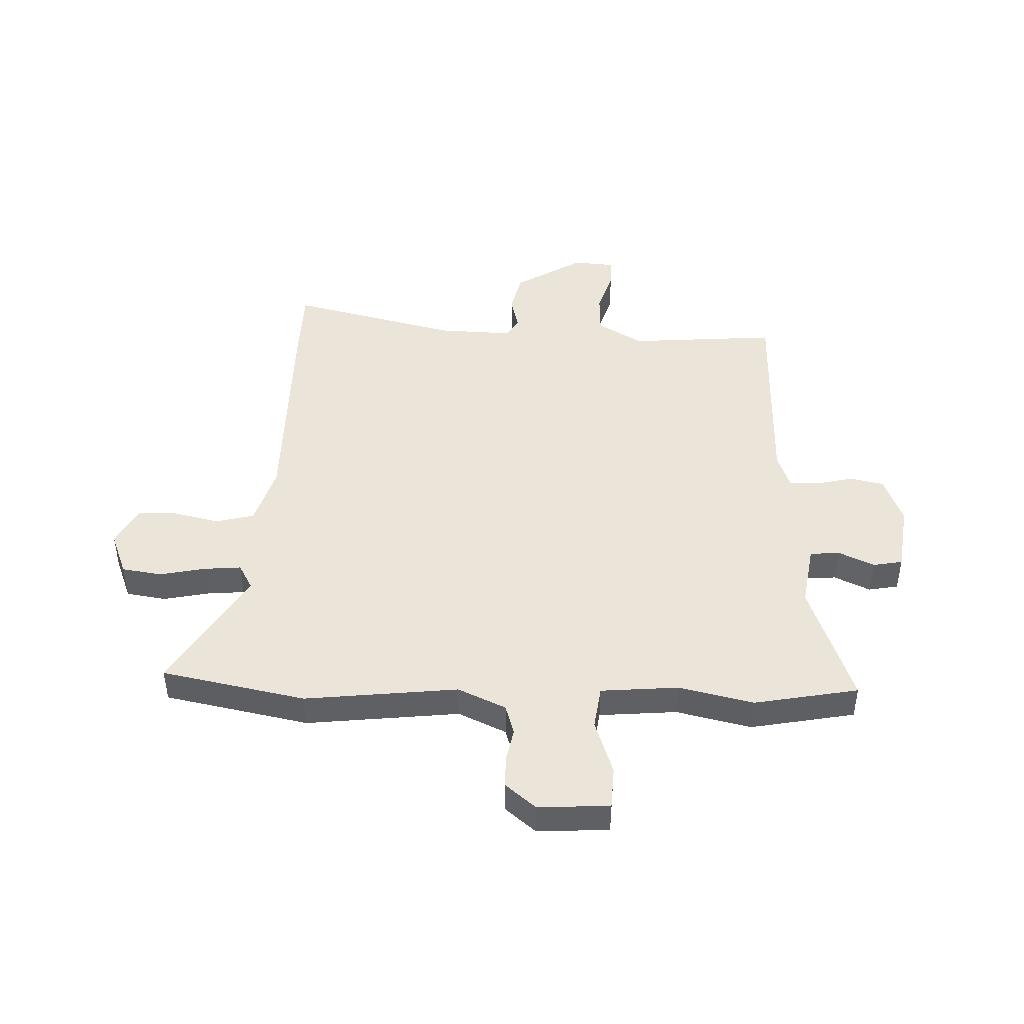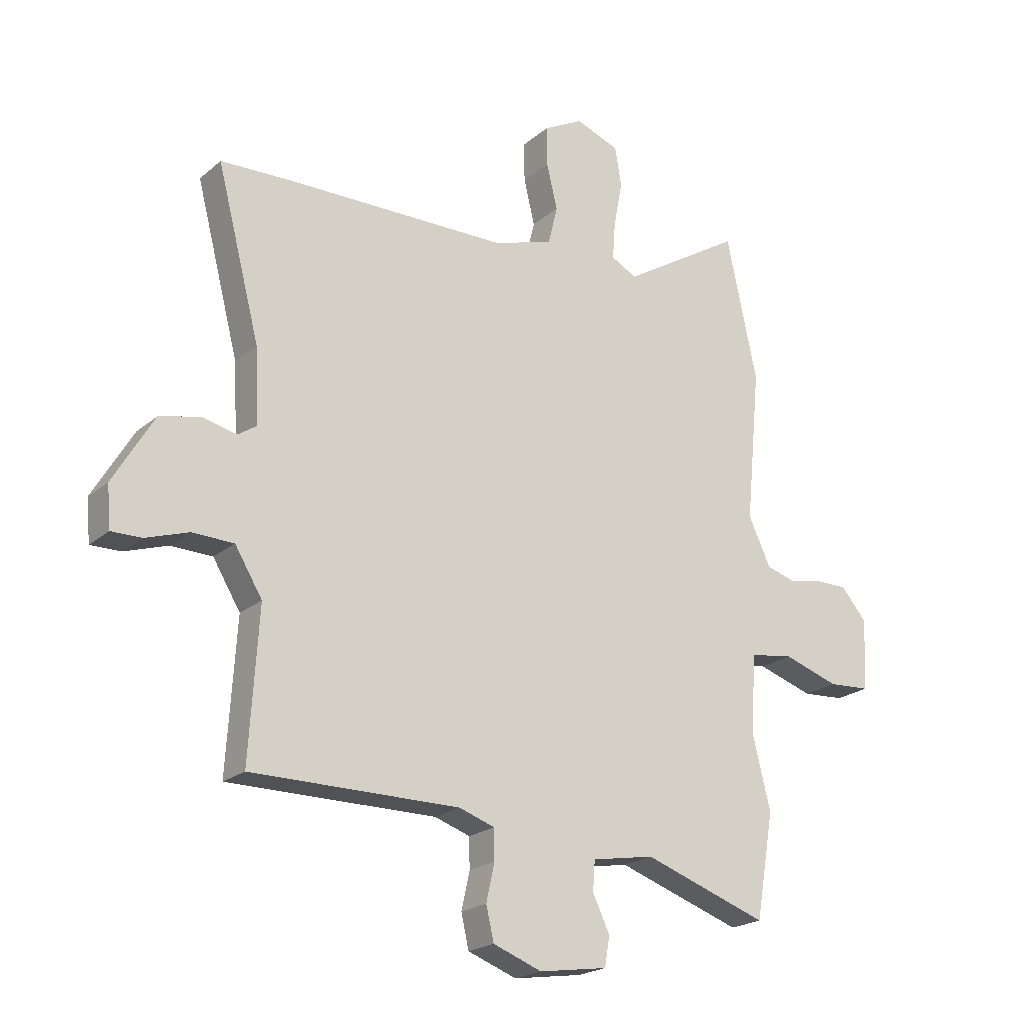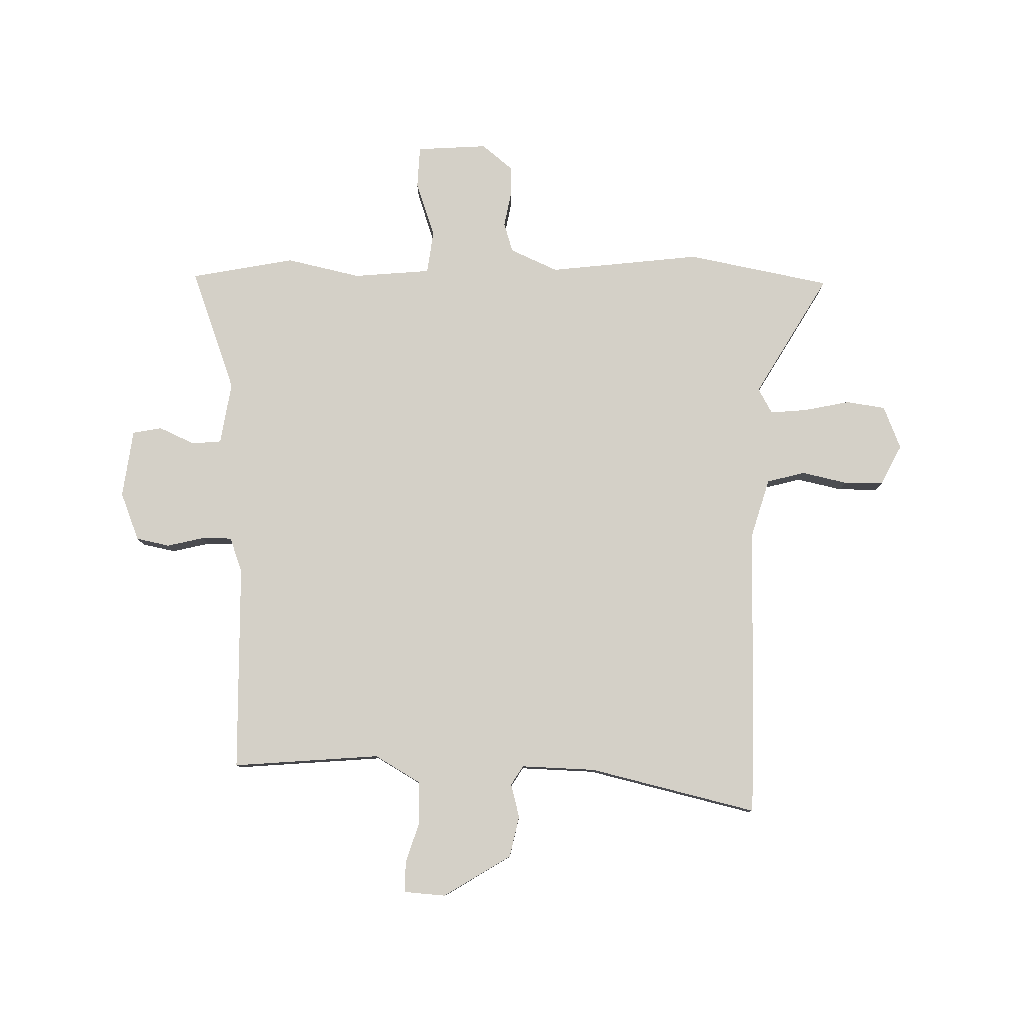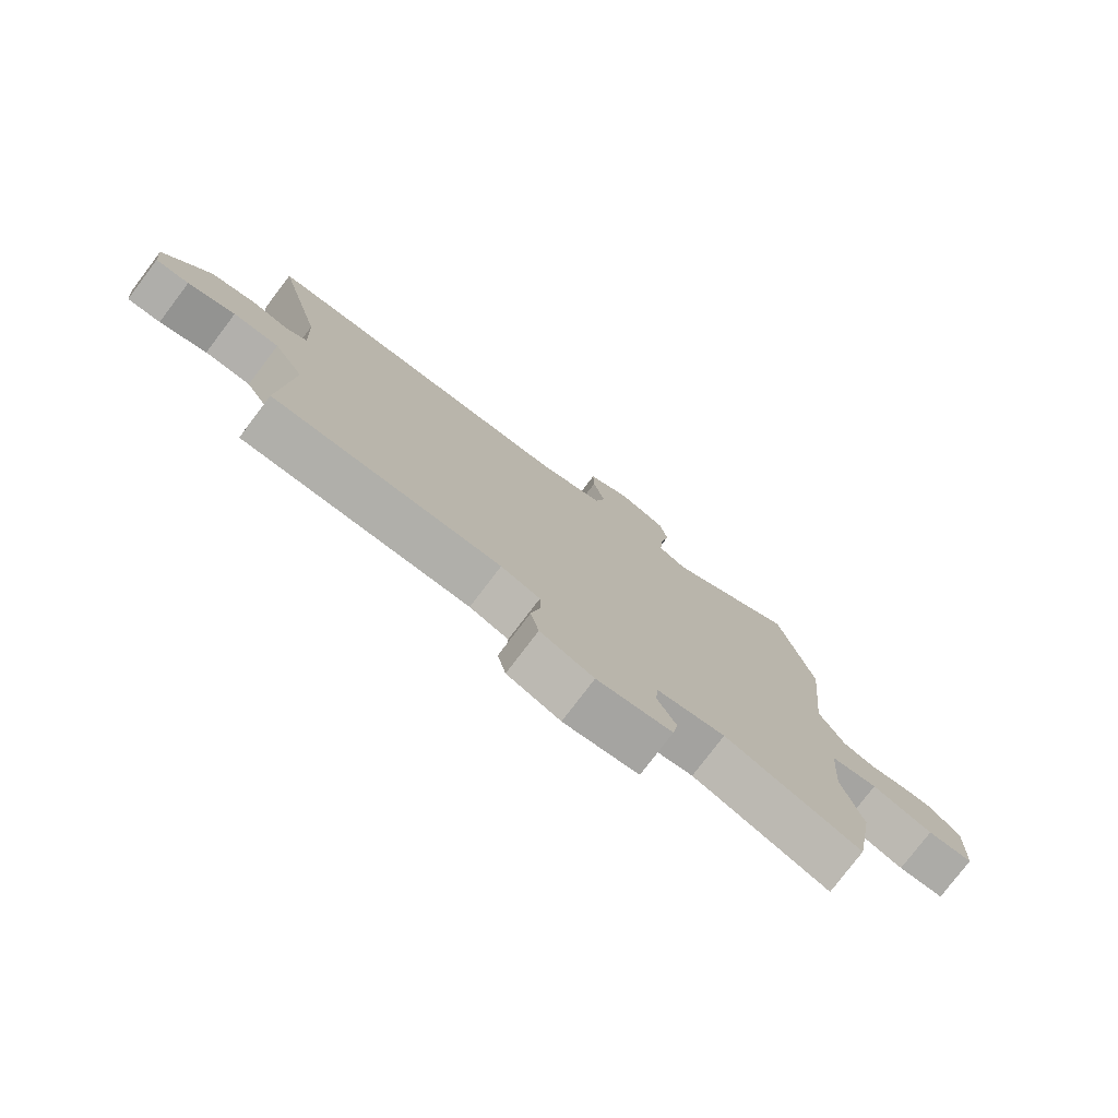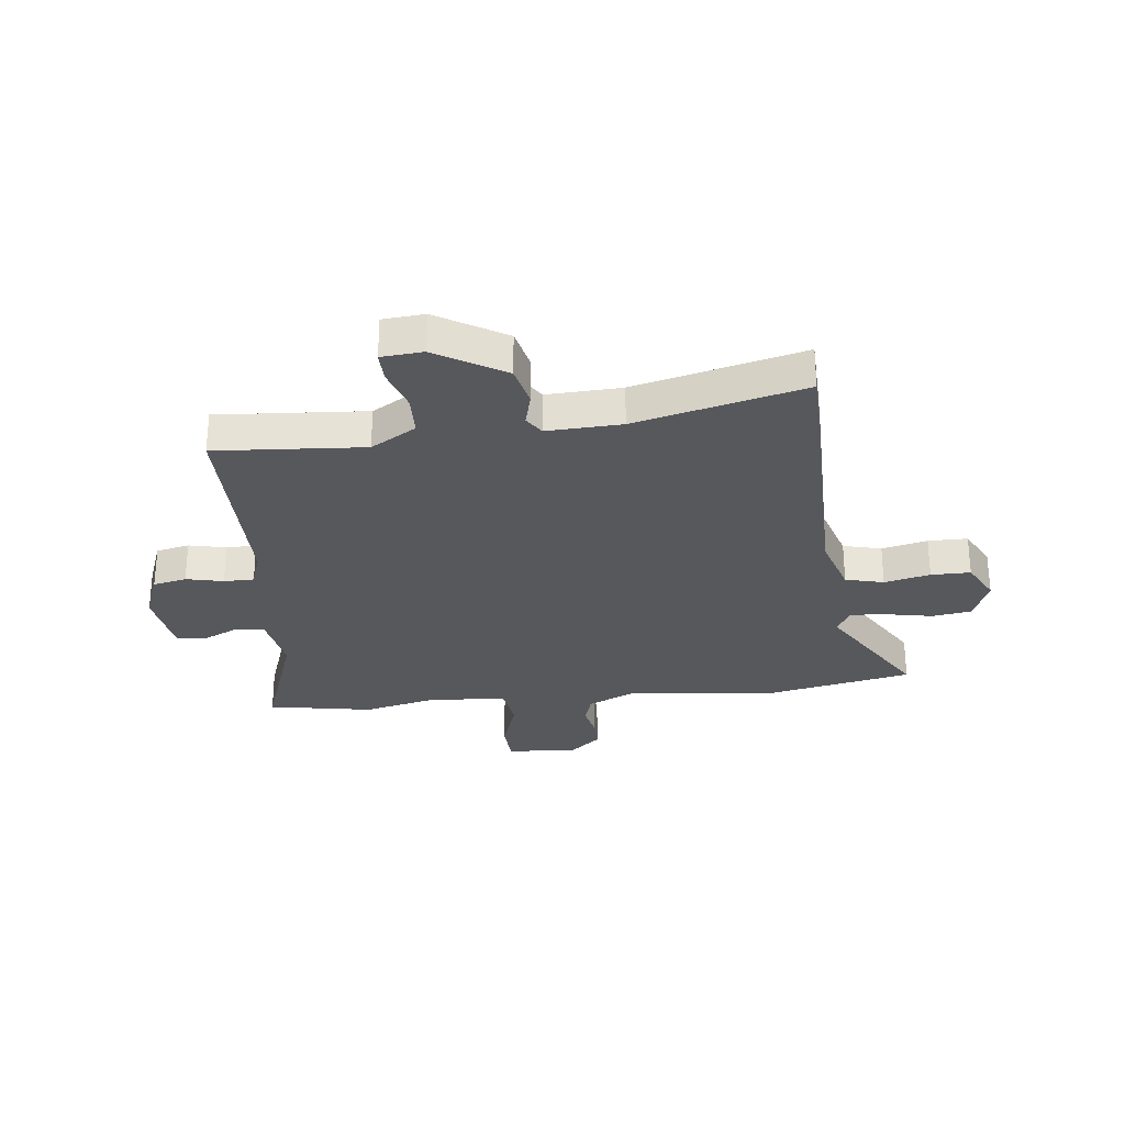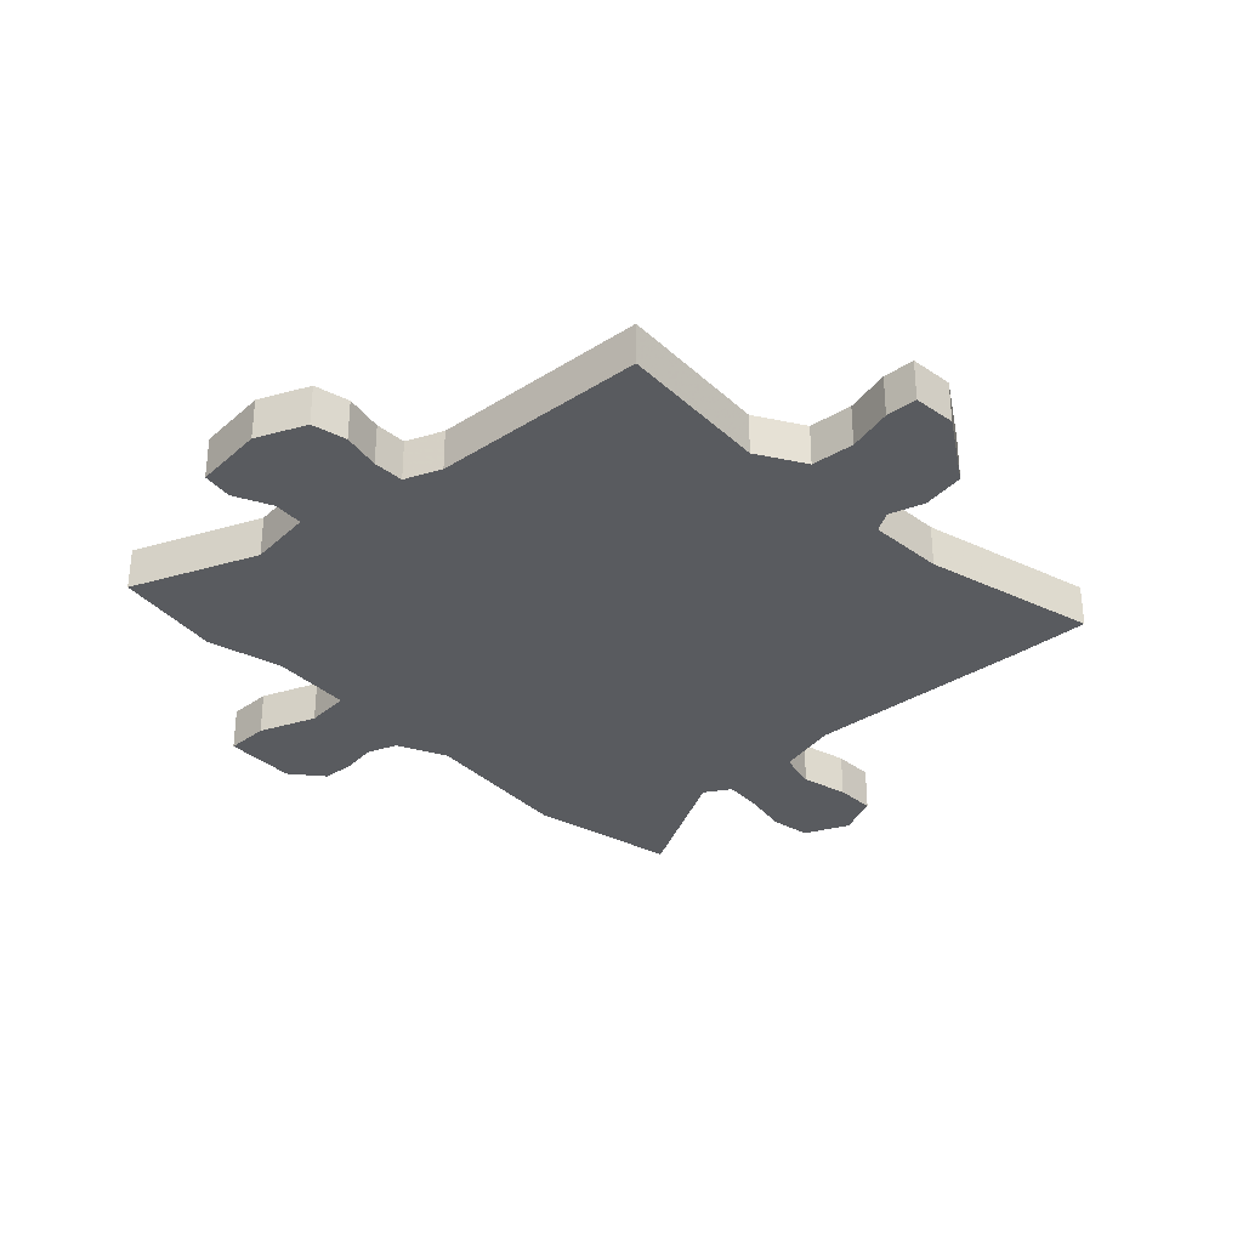
<metadata>
{"format":"obj","ext":"obj","renderer":"f3d","projection":"perspective","resolution":1024,"background":"white","views":[{"elev":45.3,"azim":91.1,"up":"+Y"},{"elev":-21.3,"azim":-34.6,"up":"+Z"},{"elev":79.9,"azim":-90.1,"up":"+Y"},{"elev":-78.1,"azim":-37.2,"up":"+Z"},{"elev":-28.7,"azim":-84.0,"up":"+Y"},{"elev":-32.0,"azim":-138.3,"up":"+Y"}]}
</metadata>
<code>
v 0.515 0.07 -0.413
v 0.482 0.07 -0.604
v 0.255 0.07 -0.526
v 0.141 0.07 -0.546
v 0.137 0.07 -0.6
v 0.168 0.07 -0.665
v 0.159 0.07 -0.719
v 0.034 0.07 -0.738
v -0.055 0.07 -0.705
v -0.069 0.07 -0.644
v -0.054 0.07 -0.576
v -0.055 0.07 -0.521
v -0.12 0.07 -0.499
v -0.5 0.07 -0.5
v -0.483 0.07 -0.229
v -0.533 0.07 -0.147
v -0.609 0.07 -0.145
v -0.687 0.07 -0.171
v -0.742 0.07 -0.172
v -0.749 0.07 -0.096
v -0.675 0.07 0.029
v -0.6 0.07 0.047
v -0.538 0.07 0.032
v -0.503 0.07 0.055
v -0.51 0.07 0.191
v -0.589 0.07 0.497
v -0.457 0.07 0.502
v -0.051 0.07 0.508
v 0.058 0.07 0.543
v 0.075 0.07 0.613
v 0.055 0.07 0.696
v 0.054 0.07 0.768
v 0.127 0.07 0.807
v 0.207 0.07 0.777
v 0.219 0.07 0.705
v 0.203 0.07 0.621
v 0.198 0.07 0.553
v 0.245 0.07 0.528
v 0.465 0.07 0.664
v 0.521 0.07 0.402
v 0.494 0.07 0.123
v 0.535 0.07 0.036
v 0.59 0.07 0.02
v 0.651 0.07 0.033
v 0.709 0.07 0.033
v 0.756 0.07 -0.022
v 0.75 0.07 -0.152
v 0.673 0.07 -0.157
v 0.571 0.07 -0.124
v 0.492 0.07 -0.136
v 0.482 0.07 -0.278
v 0.515 0 -0.413
v 0.482 0 -0.604
v 0.255 0 -0.526
v 0.141 0 -0.546
v 0.137 0 -0.6
v 0.168 0 -0.665
v 0.159 0 -0.719
v 0.034 0 -0.738
v -0.055 0 -0.705
v -0.069 0 -0.644
v -0.054 0 -0.576
v -0.055 0 -0.521
v -0.12 0 -0.499
v -0.5 0 -0.5
v -0.483 0 -0.229
v -0.533 0 -0.147
v -0.609 0 -0.145
v -0.687 0 -0.171
v -0.742 0 -0.172
v -0.749 0 -0.096
v -0.675 0 0.029
v -0.6 0 0.047
v -0.538 0 0.032
v -0.503 0 0.055
v -0.51 0 0.191
v -0.589 0 0.497
v -0.457 0 0.502
v -0.051 0 0.508
v 0.058 0 0.543
v 0.075 0 0.613
v 0.055 0 0.696
v 0.054 0 0.768
v 0.127 0 0.807
v 0.207 0 0.777
v 0.219 0 0.705
v 0.203 0 0.621
v 0.198 0 0.553
v 0.245 0 0.528
v 0.465 0 0.664
v 0.521 0 0.402
v 0.494 0 0.123
v 0.535 0 0.036
v 0.59 0 0.02
v 0.651 0 0.033
v 0.709 0 0.033
v 0.756 0 -0.022
v 0.75 0 -0.152
v 0.673 0 -0.157
v 0.571 0 -0.124
v 0.492 0 -0.136
v 0.482 0 -0.278
f 47 48 49
f 46 47 49
f 45 46 49
f 44 45 49
f 43 44 49
f 42 43 49 50
f 41 42 50
f 38 39 40 41
f 41 50 51
f 38 41 51
f 37 38 51
f 34 35 36
f 33 34 36
f 32 33 36
f 31 32 36
f 30 31 36
f 29 30 36 37
f 1 2 3
f 51 1 3
f 37 51 3
f 29 37 3
f 28 29 3
f 28 3 4
f 27 28 4
f 26 27 4
f 25 26 4
f 21 22 23
f 20 21 23
f 19 20 23
f 18 19 23
f 17 18 23
f 16 17 23 24
f 15 16 24
f 13 14 15
f 24 25 4
f 15 24 4
f 13 15 4
f 12 13 4
f 9 10 11
f 8 9 11
f 7 8 11
f 6 7 11
f 5 6 11
f 4 5 11 12
f 100 99 98
f 100 98 97
f 100 97 96
f 100 96 95
f 100 95 94
f 101 100 94 93
f 101 93 92
f 92 91 90 89
f 102 101 92
f 102 92 89
f 102 89 88
f 87 86 85
f 87 85 84
f 87 84 83
f 87 83 82
f 87 82 81
f 88 87 81 80
f 54 53 52
f 54 52 102
f 54 102 88
f 54 88 80
f 54 80 79
f 55 54 79
f 55 79 78
f 55 78 77
f 55 77 76
f 74 73 72
f 74 72 71
f 74 71 70
f 74 70 69
f 74 69 68
f 75 74 68 67
f 75 67 66
f 66 65 64
f 55 76 75
f 55 75 66
f 55 66 64
f 55 64 63
f 62 61 60
f 62 60 59
f 62 59 58
f 62 58 57
f 62 57 56
f 63 62 56 55
f 1 52 53 2
f 2 53 54 3
f 3 54 55 4
f 4 55 56 5
f 5 56 57 6
f 6 57 58 7
f 7 58 59 8
f 8 59 60 9
f 9 60 61 10
f 10 61 62 11
f 11 62 63 12
f 12 63 64 13
f 13 64 65 14
f 14 65 66 15
f 15 66 67 16
f 16 67 68 17
f 17 68 69 18
f 18 69 70 19
f 19 70 71 20
f 20 71 72 21
f 21 72 73 22
f 22 73 74 23
f 23 74 75 24
f 24 75 76 25
f 25 76 77 26
f 26 77 78 27
f 27 78 79 28
f 28 79 80 29
f 29 80 81 30
f 30 81 82 31
f 31 82 83 32
f 32 83 84 33
f 33 84 85 34
f 34 85 86 35
f 35 86 87 36
f 36 87 88 37
f 37 88 89 38
f 38 89 90 39
f 39 90 91 40
f 40 91 92 41
f 41 92 93 42
f 42 93 94 43
f 43 94 95 44
f 44 95 96 45
f 45 96 97 46
f 46 97 98 47
f 47 98 99 48
f 48 99 100 49
f 49 100 101 50
f 50 101 102 51
f 51 102 52 1

</code>
